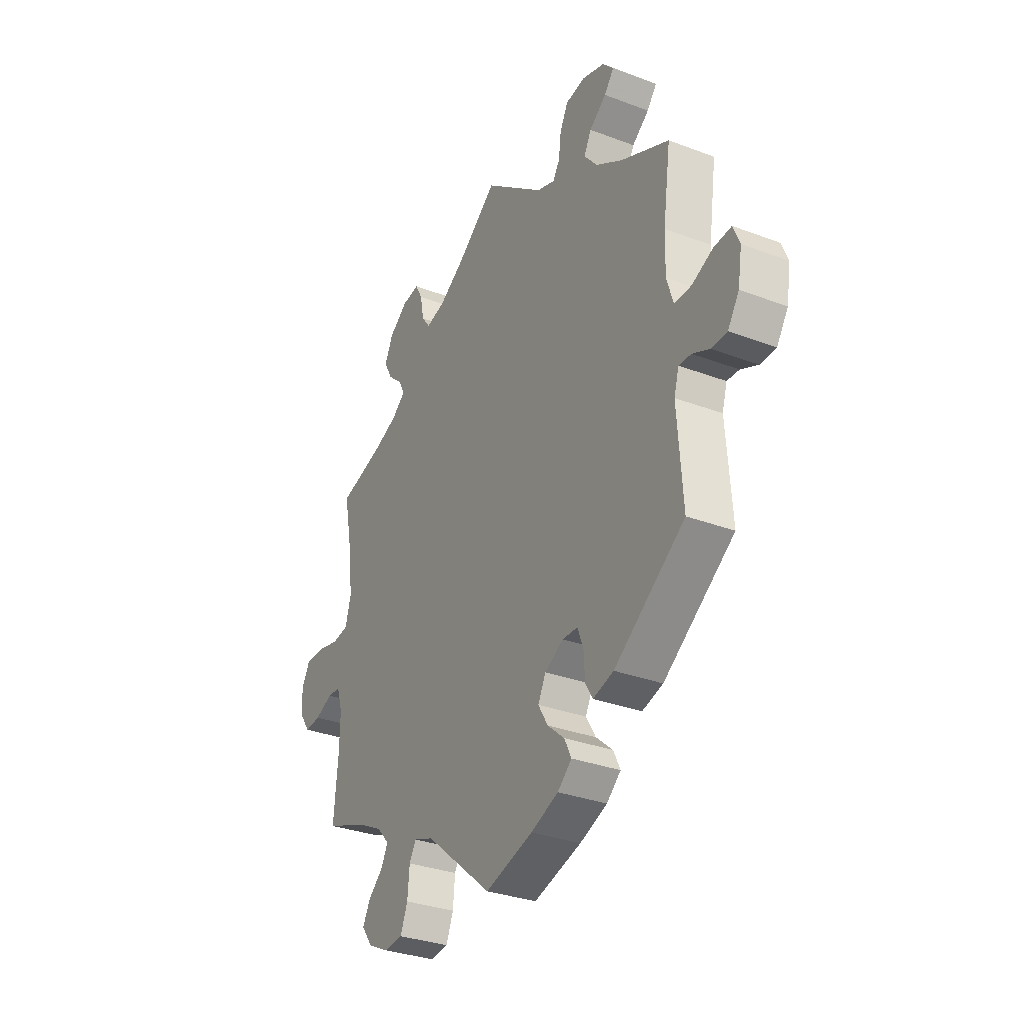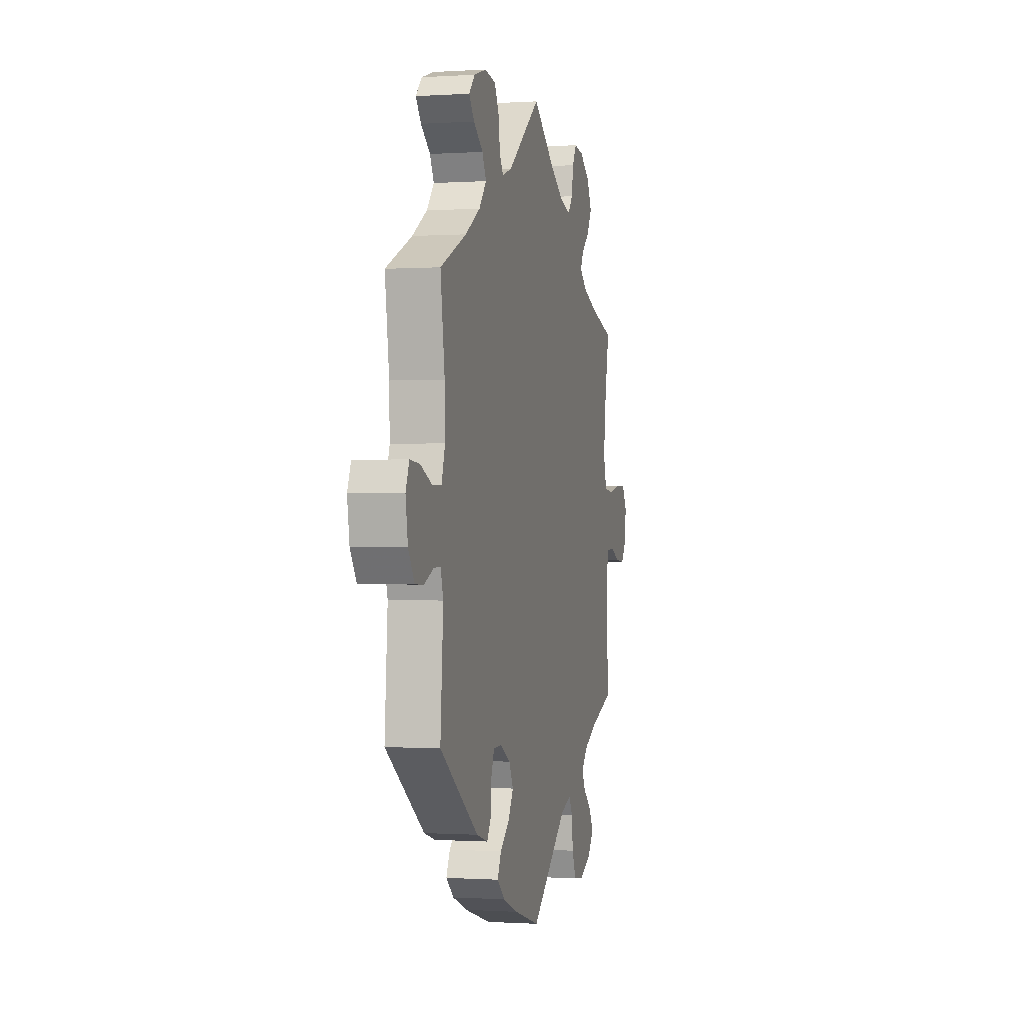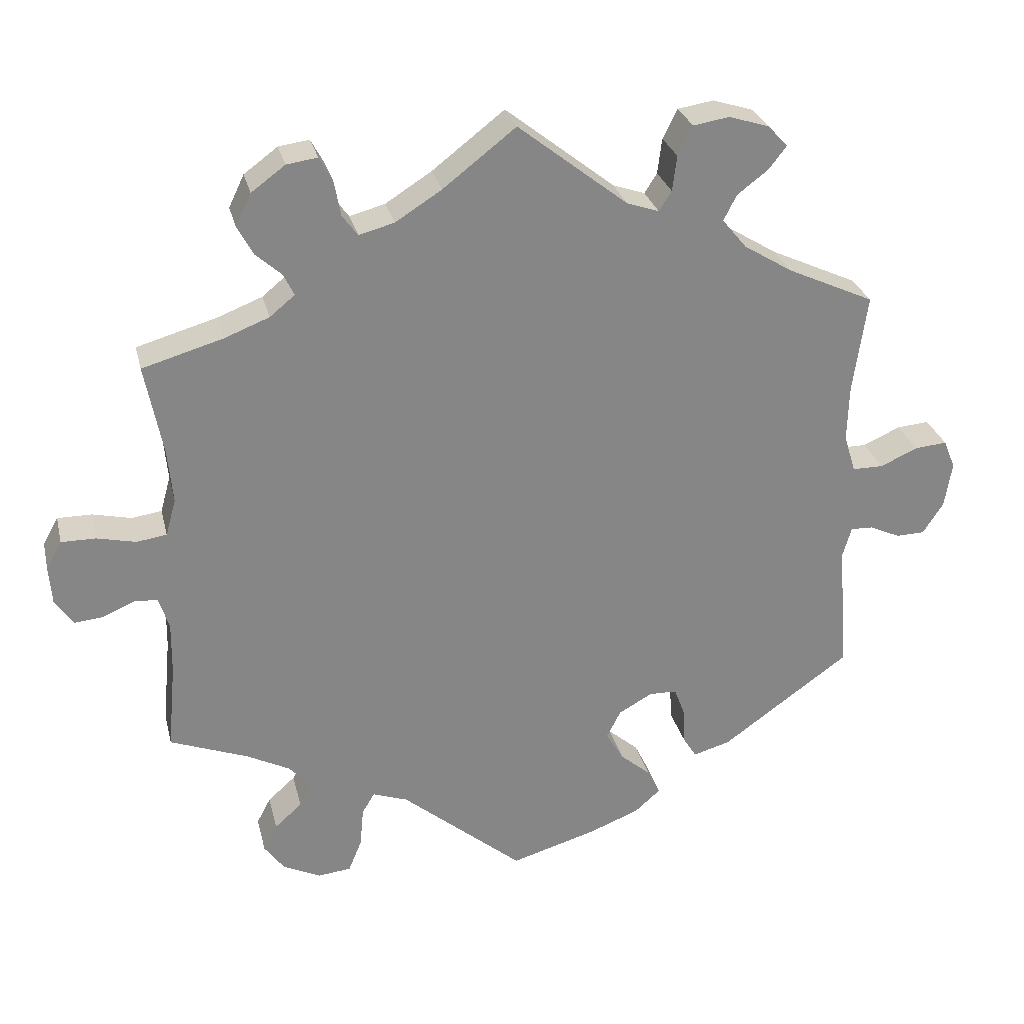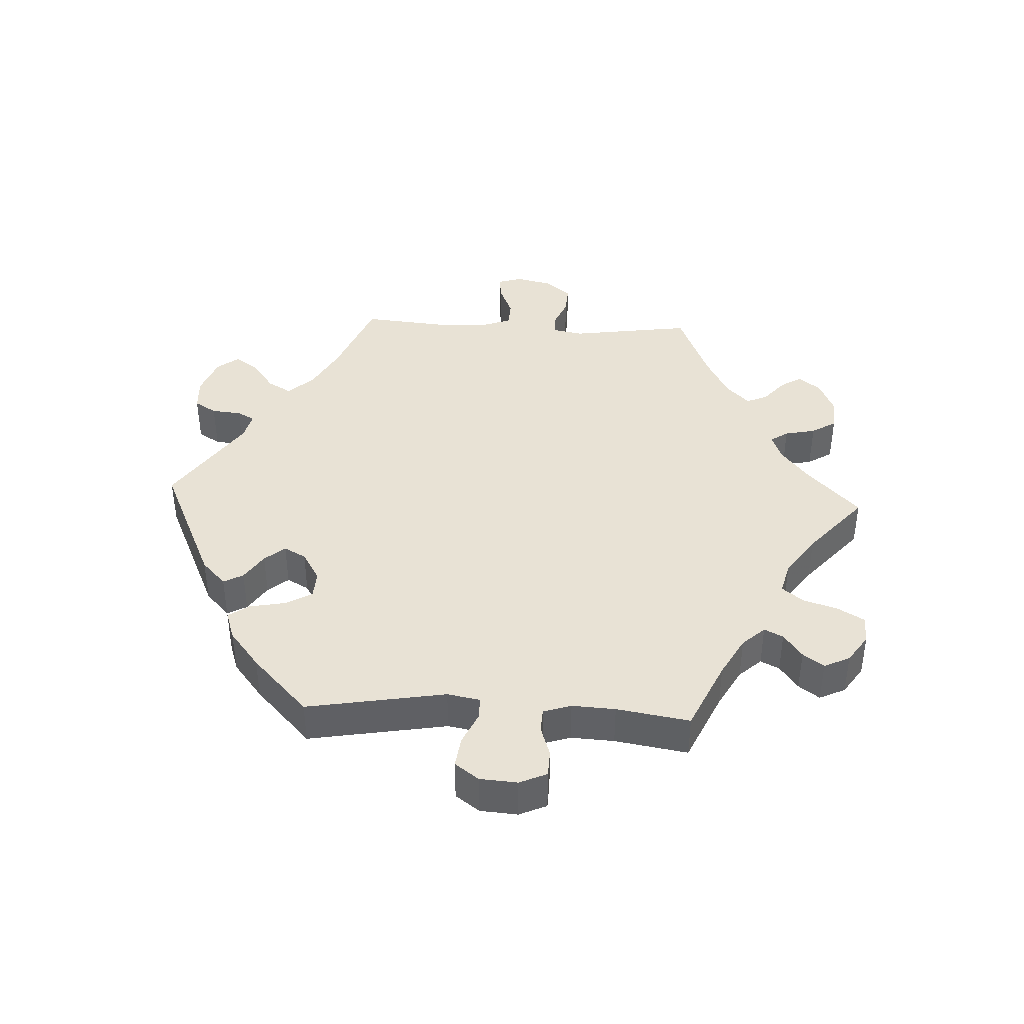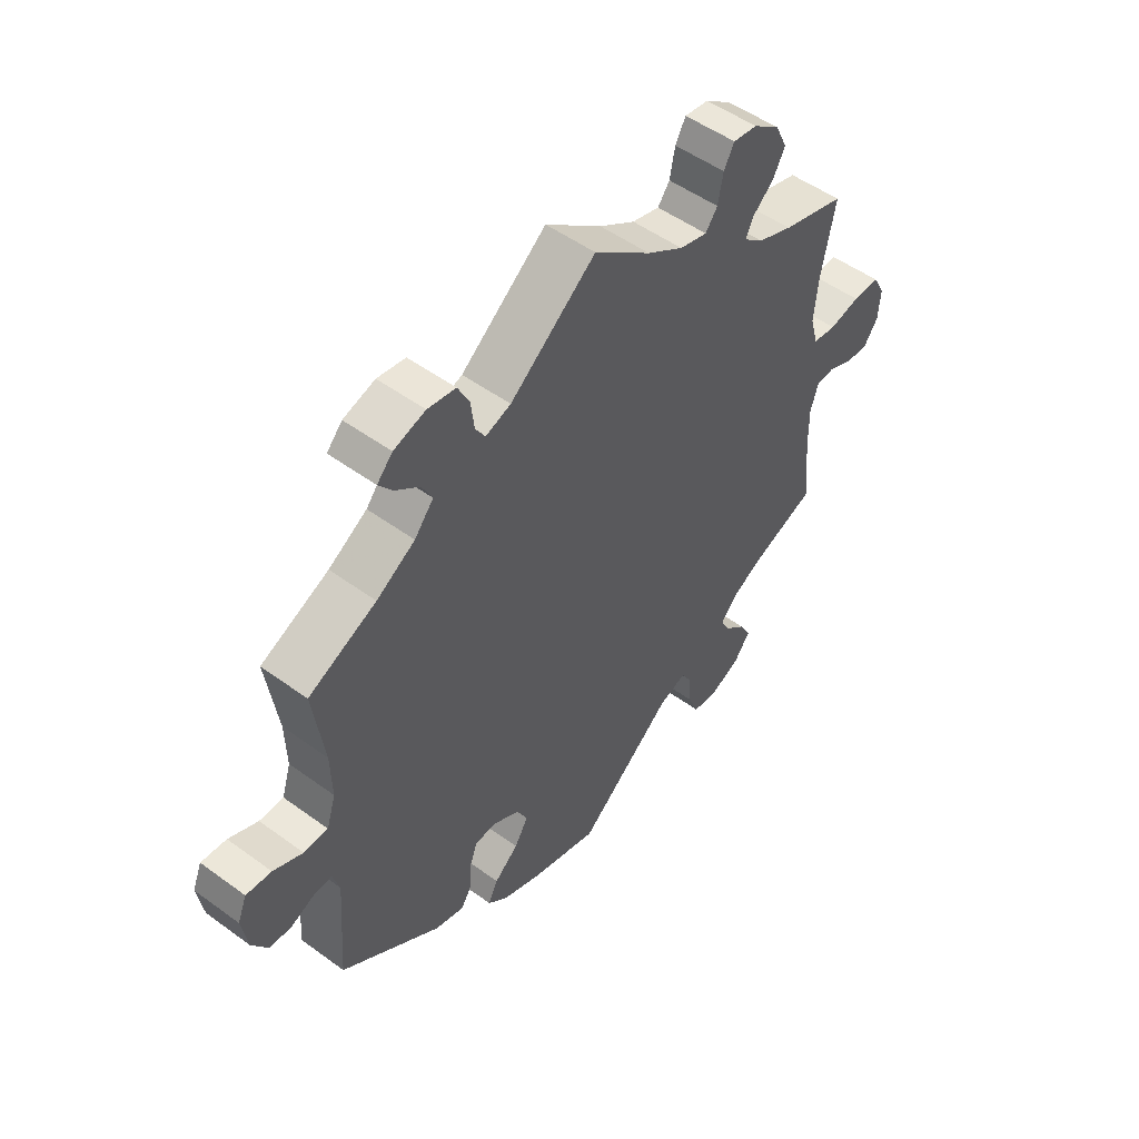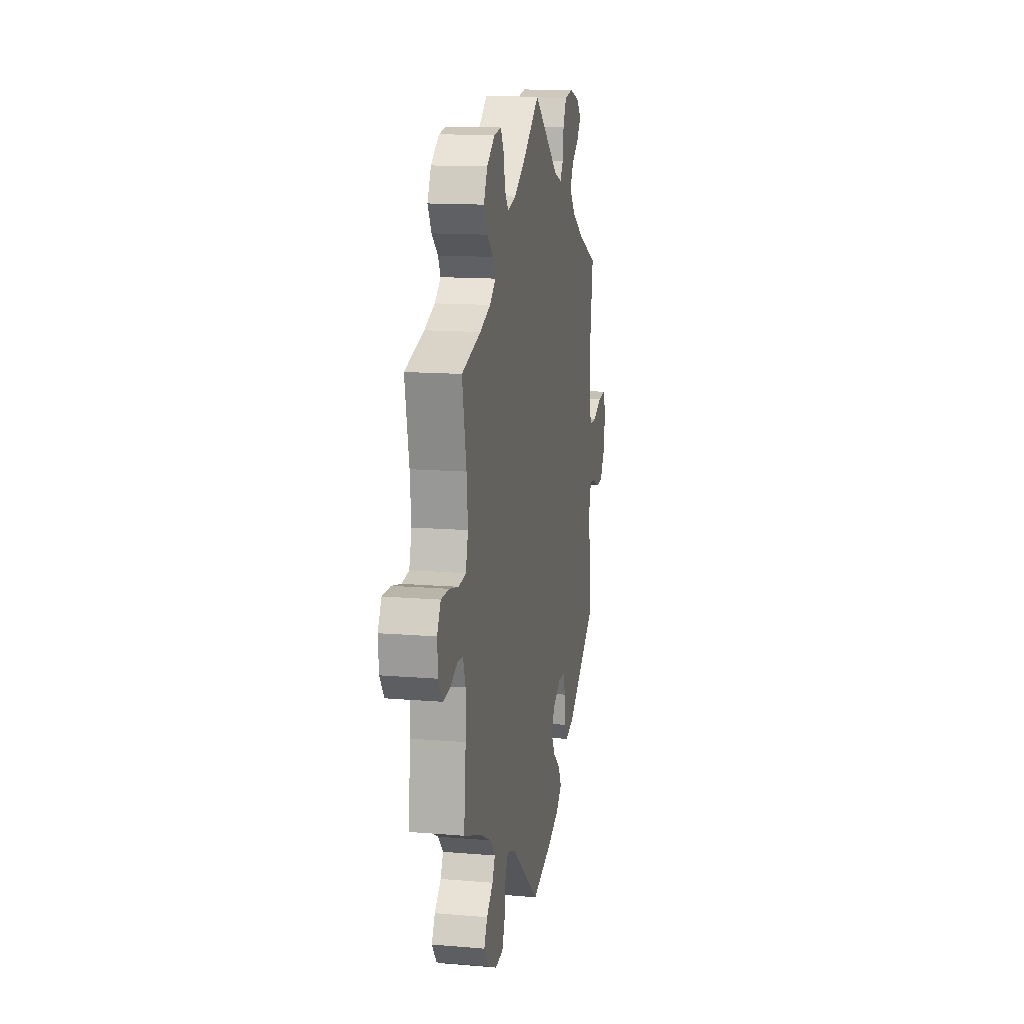
<metadata>
{"format":"obj","ext":"obj","renderer":"f3d","projection":"perspective","resolution":1024,"background":"white","views":[{"elev":-31.7,"azim":61.8,"up":"+Z"},{"elev":-0.5,"azim":103.9,"up":"+Z"},{"elev":28.0,"azim":-13.1,"up":"+Z"},{"elev":40.8,"azim":-147.2,"up":"+Y"},{"elev":51.2,"azim":128.5,"up":"+Z"},{"elev":13.7,"azim":-79.3,"up":"+Z"}]}
</metadata>
<code>
v -0.166 0.07 -0.44
v -0.214 0.07 -0.423
v -0.231 0.07 -0.452
v -0.236 0.07 -0.506
v -0.254 0.07 -0.55
v -0.299 0.07 -0.555
v -0.351 0.07 -0.53
v -0.378 0.07 -0.493
v -0.359 0.07 -0.457
v -0.322 0.07 -0.424
v -0.306 0.07 -0.392
v -0.336 0.07 -0.359
v -0.395 0.07 -0.329
v -0.501 0.07 -0.289
v -0.49 0.07 -0.171
v -0.489 0.07 -0.101
v -0.503 0.07 -0.057
v -0.535 0.07 -0.055
v -0.578 0.07 -0.074
v -0.617 0.07 -0.078
v -0.642 0.07 -0.042
v -0.646 0.07 0.01
v -0.625 0.07 0.048
v -0.578 0.07 0.048
v -0.525 0.07 0.036
v -0.484 0.07 0.042
v -0.47 0.07 0.092
v -0.477 0.07 0.166
v -0.501 0.07 0.289
v -0.391 0.07 0.321
v -0.33 0.07 0.345
v -0.296 0.07 0.373
v -0.31 0.07 0.402
v -0.346 0.07 0.434
v -0.367 0.07 0.473
v -0.346 0.07 0.517
v -0.3 0.07 0.551
v -0.258 0.07 0.557
v -0.24 0.07 0.524
v -0.231 0.07 0.476
v -0.21 0.07 0.448
v -0.162 0.07 0.461
v -0.099 0.07 0.501
v 0 0.07 0.578
v 0.149 0.07 0.461
v 0.193 0.07 0.446
v 0.21 0.07 0.473
v 0.216 0.07 0.521
v 0.236 0.07 0.561
v 0.285 0.07 0.569
v 0.34 0.07 0.552
v 0.367 0.07 0.523
v 0.343 0.07 0.492
v 0.301 0.07 0.46
v 0.283 0.07 0.425
v 0.316 0.07 0.385
v 0.383 0.07 0.344
v 0.501 0.07 0.29
v 0.482 0.07 0.156
v 0.48 0.07 0.079
v 0.496 0.07 0.028
v 0.538 0.07 0.028
v 0.589 0.07 0.051
v 0.633 0.07 0.055
v 0.649 0.07 0.016
v 0.639 0.07 -0.046
v 0.611 0.07 -0.089
v 0.572 0.07 -0.09
v 0.53 0.07 -0.071
v 0.5 0.07 -0.07
v 0.488 0.07 -0.111
v 0.501 0.07 -0.288
v 0.327 0.07 -0.413
v 0.276 0.07 -0.428
v 0.258 0.07 -0.399
v 0.255 0.07 -0.349
v 0.241 0.07 -0.311
v 0.203 0.07 -0.31
v 0.157 0.07 -0.336
v 0.138 0.07 -0.374
v 0.162 0.07 -0.414
v 0.204 0.07 -0.45
v 0.221 0.07 -0.485
v 0.186 0.07 -0.516
v 0.118 0.07 -0.543
v 0 0.07 -0.578
v -0.166 0 -0.44
v -0.214 0 -0.423
v -0.231 0 -0.452
v -0.236 0 -0.506
v -0.254 0 -0.55
v -0.299 0 -0.555
v -0.351 0 -0.53
v -0.378 0 -0.493
v -0.359 0 -0.457
v -0.322 0 -0.424
v -0.306 0 -0.392
v -0.336 0 -0.359
v -0.395 0 -0.329
v -0.501 0 -0.289
v -0.49 0 -0.171
v -0.489 0 -0.101
v -0.503 0 -0.057
v -0.535 0 -0.055
v -0.578 0 -0.074
v -0.617 0 -0.078
v -0.642 0 -0.042
v -0.646 0 0.01
v -0.625 0 0.048
v -0.578 0 0.048
v -0.525 0 0.036
v -0.484 0 0.042
v -0.47 0 0.092
v -0.477 0 0.166
v -0.501 0 0.289
v -0.391 0 0.321
v -0.33 0 0.345
v -0.296 0 0.373
v -0.31 0 0.402
v -0.346 0 0.434
v -0.367 0 0.473
v -0.346 0 0.517
v -0.3 0 0.551
v -0.258 0 0.557
v -0.24 0 0.524
v -0.231 0 0.476
v -0.21 0 0.448
v -0.162 0 0.461
v -0.099 0 0.501
v 0 0 0.578
v 0.149 0 0.461
v 0.193 0 0.446
v 0.21 0 0.473
v 0.216 0 0.521
v 0.236 0 0.561
v 0.285 0 0.569
v 0.34 0 0.552
v 0.367 0 0.523
v 0.343 0 0.492
v 0.301 0 0.46
v 0.283 0 0.425
v 0.316 0 0.385
v 0.383 0 0.344
v 0.501 0 0.29
v 0.482 0 0.156
v 0.48 0 0.079
v 0.496 0 0.028
v 0.538 0 0.028
v 0.589 0 0.051
v 0.633 0 0.055
v 0.649 0 0.016
v 0.639 0 -0.046
v 0.611 0 -0.089
v 0.572 0 -0.09
v 0.53 0 -0.071
v 0.5 0 -0.07
v 0.488 0 -0.111
v 0.501 0 -0.288
v 0.327 0 -0.413
v 0.276 0 -0.428
v 0.258 0 -0.399
v 0.255 0 -0.349
v 0.241 0 -0.311
v 0.203 0 -0.31
v 0.157 0 -0.336
v 0.138 0 -0.374
v 0.162 0 -0.414
v 0.204 0 -0.45
v 0.221 0 -0.485
v 0.186 0 -0.516
v 0.118 0 -0.543
v 0 0 -0.578
f 85 86 1
f 84 85 1
f 81 82 83 84
f 80 81 84 1
f 79 80 1 2
f 78 79 2
f 73 74 75 76
f 71 72 73 76
f 70 71 76 77
f 66 67 68 69
f 66 69 70
f 65 66 70
f 62 63 64 65
f 61 62 65 70
f 60 61 70 77
f 57 58 59
f 56 57 59 60
f 55 56 60 77
f 51 52 53 54
f 51 54 55
f 50 51 55
f 47 48 49 50
f 46 47 50 55
f 43 44 45
f 42 43 45 46
f 41 42 46 55
f 37 38 39 40
f 37 40 41
f 36 37 41
f 33 34 35 36
f 32 33 36 41
f 28 29 30
f 27 28 30 31
f 26 27 31 32
f 22 23 24 25
f 22 25 26
f 21 22 26
f 18 19 20 21
f 17 18 21 26
f 16 17 26 32
f 13 14 15
f 12 13 15 16
f 11 12 16 32
f 7 8 9 10
f 7 10 11
f 6 7 11
f 3 4 5 6
f 2 3 6 11
f 78 2 11 32
f 55 77 78
f 32 41 55 78
f 87 172 171
f 87 171 170
f 170 169 168 167
f 87 170 167 166
f 88 87 166 165
f 88 165 164
f 162 161 160 159
f 162 159 158 157
f 163 162 157 156
f 155 154 153 152
f 156 155 152
f 156 152 151
f 151 150 149 148
f 156 151 148 147
f 163 156 147 146
f 145 144 143
f 146 145 143 142
f 163 146 142 141
f 140 139 138 137
f 141 140 137
f 141 137 136
f 136 135 134 133
f 141 136 133 132
f 131 130 129
f 132 131 129 128
f 141 132 128 127
f 126 125 124 123
f 127 126 123
f 127 123 122
f 122 121 120 119
f 127 122 119 118
f 116 115 114
f 117 116 114 113
f 118 117 113 112
f 111 110 109 108
f 112 111 108
f 112 108 107
f 107 106 105 104
f 112 107 104 103
f 118 112 103 102
f 101 100 99
f 102 101 99 98
f 118 102 98 97
f 96 95 94 93
f 97 96 93
f 97 93 92
f 92 91 90 89
f 97 92 89 88
f 118 97 88 164
f 164 163 141
f 164 141 127 118
f 1 87 88 2
f 2 88 89 3
f 3 89 90 4
f 4 90 91 5
f 5 91 92 6
f 6 92 93 7
f 7 93 94 8
f 8 94 95 9
f 9 95 96 10
f 10 96 97 11
f 11 97 98 12
f 12 98 99 13
f 13 99 100 14
f 14 100 101 15
f 15 101 102 16
f 16 102 103 17
f 17 103 104 18
f 18 104 105 19
f 19 105 106 20
f 20 106 107 21
f 21 107 108 22
f 22 108 109 23
f 23 109 110 24
f 24 110 111 25
f 25 111 112 26
f 26 112 113 27
f 27 113 114 28
f 28 114 115 29
f 29 115 116 30
f 30 116 117 31
f 31 117 118 32
f 32 118 119 33
f 33 119 120 34
f 34 120 121 35
f 35 121 122 36
f 36 122 123 37
f 37 123 124 38
f 38 124 125 39
f 39 125 126 40
f 40 126 127 41
f 41 127 128 42
f 42 128 129 43
f 43 129 130 44
f 44 130 131 45
f 45 131 132 46
f 46 132 133 47
f 47 133 134 48
f 48 134 135 49
f 49 135 136 50
f 50 136 137 51
f 51 137 138 52
f 52 138 139 53
f 53 139 140 54
f 54 140 141 55
f 55 141 142 56
f 56 142 143 57
f 57 143 144 58
f 58 144 145 59
f 59 145 146 60
f 60 146 147 61
f 61 147 148 62
f 62 148 149 63
f 63 149 150 64
f 64 150 151 65
f 65 151 152 66
f 66 152 153 67
f 67 153 154 68
f 68 154 155 69
f 69 155 156 70
f 70 156 157 71
f 71 157 158 72
f 72 158 159 73
f 73 159 160 74
f 74 160 161 75
f 75 161 162 76
f 76 162 163 77
f 77 163 164 78
f 78 164 165 79
f 79 165 166 80
f 80 166 167 81
f 81 167 168 82
f 82 168 169 83
f 83 169 170 84
f 84 170 171 85
f 85 171 172 86
f 86 172 87 1

</code>
